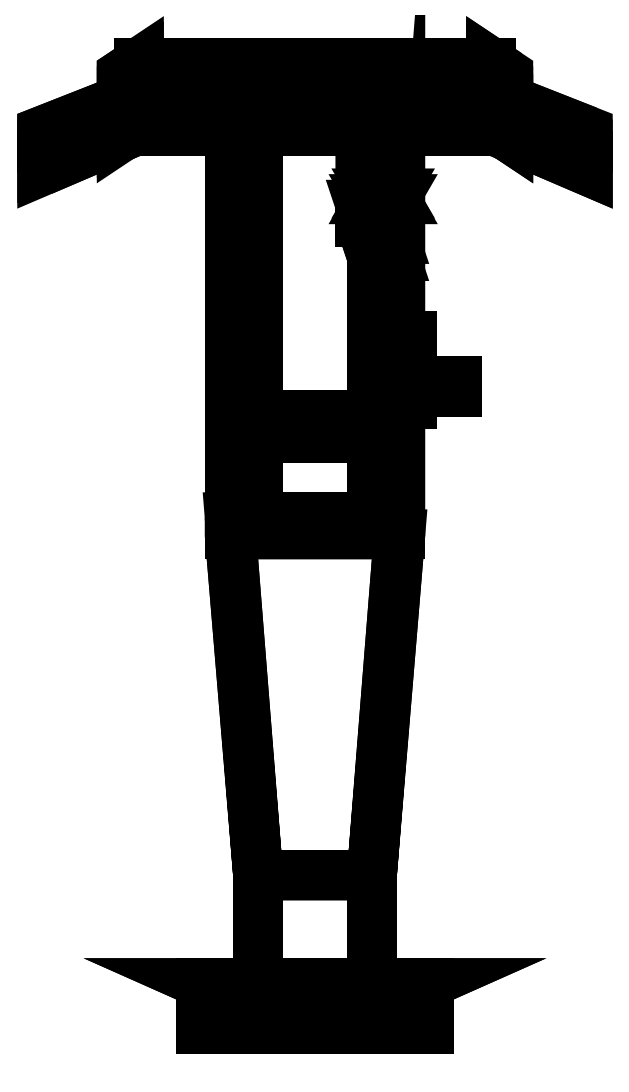
<metadata>
{"format":"dxf","ext":"dxf","renderer":"ezdxf+matplotlib","layout":"modelspace","background":"white","min_lineweight":24,"dpi":150}
</metadata>
<code>
0
SECTION
2
ENTITIES
0
3DFACE
8
0
10
-0.1
20
-0.57
30
0.27
11
-0.1
21
-0.57
31
0.16
12
0.1
22
-0.57
32
0.16
13
0.1
23
-0.57
33
0.27
0
3DFACE
8
0
10
0.15
20
-0.57
30
0.27
11
0.15
21
-0.57
31
0.16
12
0.15
22
-0.53
32
0.16
13
0.15
23
-0.53
33
0.27
0
3DFACE
8
0
10
-0.15
20
-0.53
30
0.16
11
-0.15
21
-0.57
31
0.16
12
-0.15
22
-0.57
32
0.27
13
-0.15
23
-0.53
33
0.27
0
3DFACE
8
0
10
-0.15
20
-0.53
30
0.27
11
-0.15
21
-0.57
31
0.27
12
0.15
22
-0.57
32
0.27
13
0.15
23
-0.53
33
0.27
0
3DFACE
8
0
10
0.1
20
-0.53
30
0.27
11
0.1
21
-0.53
31
0.16
12
-0.1
22
-0.53
32
0.16
13
-0.1
23
-0.53
33
0.27
0
3DFACE
8
0
10
0.15
20
-0.53
30
0.16
11
0.15
21
-0.57
31
0.16
12
-0.15
22
-0.57
32
0.16
13
-0.15
23
-0.53
33
0.16
0
3DFACE
8
0
10
-0.15
20
-0.57
30
0.16
11
-0.15
21
-0.71
31
0.16
12
-0.15
22
-0.74
32
0.27
13
-0.15
23
-0.57
33
0.27
0
3DFACE
8
0
10
-0.1
20
-0.74
30
0.27
11
-0.1
21
-0.71
31
0.16
12
-0.1
22
-0.57
32
0.16
13
-0.1
23
-0.57
33
0.27
0
3DFACE
8
0
10
-0.1
20
-0.57
30
0.16
11
-0.1
21
-0.71
31
0.16
12
-0.15
22
-0.71
32
0.16
13
-0.15
23
-0.57
33
0.16
0
3DFACE
8
0
10
-0.15
20
-0.57
30
0.27
11
-0.15
21
-0.74
31
0.27
12
-0.1
22
-0.74
32
0.27
13
-0.1
23
-0.57
33
0.27
0
3DFACE
8
0
10
0.1
20
-0.57
30
0.27
11
0.1
21
-0.74
31
0.27
12
0.15
22
-0.74
32
0.27
13
0.15
23
-0.57
33
0.27
0
3DFACE
8
0
10
0.15
20
-0.74
30
0.27
11
0.15
21
-0.71
31
0.16
12
0.15
22
-0.57
32
0.16
13
0.15
23
-0.57
33
0.27
0
3DFACE
8
0
10
0.1
20
-0.57
30
0.16
11
0.1
21
-0.71
31
0.16
12
0.1
22
-0.74
32
0.27
13
0.1
23
-0.57
33
0.27
0
3DFACE
8
0
10
0.15
20
-0.57
30
0.16
11
0.15
21
-0.71
31
0.16
12
0.1
22
-0.71
32
0.16
13
0.1
23
-0.57
33
0.16
0
3DFACE
8
0
10
-0.15
20
-0.71
30
0.16
11
-0.1
21
-1.34
31
0
12
-0.1
22
-1.34
32
0.06
13
-0.15
23
-0.74
33
0.27
0
3DFACE
8
0
10
0.1
20
-1.34
30
0.06
11
0.1
21
-1.34
31
0
12
0.15
22
-0.71
32
0.16
13
0.15
23
-0.74
33
0.27
0
3DFACE
8
0
10
-0.15
20
-0.74
30
0.27
11
-0.1
21
-1.34
31
0.06
12
0.1
22
-1.34
32
0.06
13
0.15
23
-0.74
33
0.27
0
3DFACE
8
0
10
0.1
20
-0.74
30
0.27
11
0.1
21
-0.71
31
0.16
12
-0.1
22
-0.71
32
0.16
13
-0.1
23
-0.74
33
0.27
0
3DFACE
8
0
10
0.15
20
-0.71
30
0.16
11
0.1
21
-1.34
31
0
12
-0.1
22
-1.34
32
0
13
-0.15
23
-0.71
33
0.16
0
3DFACE
8
0
10
0.1
20
-1.53
30
0.06
11
0.1
21
-1.53
31
0
12
0.1
22
-1.34
32
0
13
0.1
23
-1.34
33
0.06
0
3DFACE
8
0
10
0.1
20
-1.34
30
0
11
0.1
21
-1.53
31
0
12
-0.1
22
-1.53
32
0
13
-0.1
23
-1.34
33
0
0
3DFACE
8
0
10
-0.1
20
-1.34
30
0
11
-0.1
21
-1.53
31
0
12
-0.1
22
-1.53
32
0.06
13
-0.1
23
-1.34
33
0.06
0
3DFACE
8
0
10
-0.1
20
-1.53
30
0.06
11
-0.1
21
-1.53
31
0
12
0.1
22
-1.53
32
0
13
0.1
23
-1.53
33
0.06
0
3DFACE
8
0
10
-0.1
20
-1.34
30
0.06
11
-0.1
21
-1.53
31
0.06
12
0.1
22
-1.53
32
0.06
13
0.1
23
-1.34
33
0.06
0
3DFACE
8
0
10
0.2
20
-1.53
30
0.05
11
0.2
21
-1.61
31
0.06
12
-0.2
22
-1.61
32
0.06
13
-0.2
23
-1.53
33
0.05
0
3DFACE
8
0
10
-0.2
20
-1.53
30
0.05
11
-0.2
21
-1.61
31
0.06
12
0.2
22
-1.61
32
0.06
13
0.2
23
-1.53
33
0.05
0
3DFACE
8
0
10
0.2
20
-1.53
30
-0.03
11
0.2
21
-1.53
31
0.05
12
-0.2
22
-1.53
32
0.05
13
-0.2
23
-1.53
33
-0.03
0
3DFACE
8
0
10
-0.2
20
-1.53
30
-0.03
11
-0.2
21
-1.53
31
0.05
12
0.2
22
-1.53
32
0.05
13
0.2
23
-1.53
33
-0.03
0
3DFACE
8
0
10
-0.02
20
-1.61
30
-0.1
11
-0.2
21
-1.53
31
-0.03
12
0.2
22
-1.53
32
-0.03
13
0.02
23
-1.61
33
-0.1
0
3DFACE
8
0
10
0.02
20
-1.61
30
-0.1
11
0.2
21
-1.53
31
-0.03
12
-0.2
22
-1.53
32
-0.03
13
-0.02
23
-1.61
33
-0.1
0
3DFACE
8
0
10
0.1
20
-0.02
30
0.16
11
0.1
21
-0.53
31
0.16
12
0.1
22
-0.53
32
0.27
13
0.1
23
-0.02
33
0.27
0
3DFACE
8
0
10
0.15
20
-0.53
30
0.27
11
0.15
21
-0.53
31
0.16
12
0.15
22
-0.02
32
0.16
13
0.15
23
-0.02
33
0.27
0
3DFACE
8
0
10
-0.1
20
-0.53
30
0.27
11
-0.1
21
-0.53
31
0.16
12
-0.1
22
-0.02
32
0.16
13
-0.1
23
-0.02
33
0.27
0
3DFACE
8
0
10
-0.15
20
-0.02
30
0.16
11
-0.15
21
-0.53
31
0.16
12
-0.15
22
-0.53
32
0.27
13
-0.15
23
-0.02
33
0.27
0
3DFACE
8
0
10
0.1
20
-0.02
30
0.27
11
0.1
21
-0.53
31
0.27
12
0.15
22
-0.53
32
0.27
13
0.15
23
-0.02
33
0.27
0
3DFACE
8
0
10
-0.15
20
-0.02
30
0.27
11
-0.15
21
-0.53
31
0.27
12
-0.1
22
-0.53
32
0.27
13
-0.1
23
-0.02
33
0.27
0
3DFACE
8
0
10
0.15
20
-0.02
30
0.16
11
0.15
21
-0.53
31
0.16
12
0.1
22
-0.53
32
0.16
13
0.1
23
-0.02
33
0.16
0
3DFACE
8
0
10
-0.1
20
-0.02
30
0.16
11
-0.1
21
-0.53
31
0.16
12
-0.15
22
-0.53
32
0.16
13
-0.15
23
-0.02
33
0.16
0
3DFACE
8
0
10
0.15
20
-0.02
30
0.27
11
0.15
21
-0.02
31
0.16
12
0.15
22
0.04
32
0.2
13
0.15
23
0.04
33
0.27
0
3DFACE
8
0
10
-0.15
20
0.04
30
0.2
11
-0.15
21
-0.02
31
0.16
12
-0.15
22
-0.02
32
0.27
13
-0.15
23
0.04
33
0.27
0
3DFACE
8
0
10
-0.1
20
-0.02
30
0.27
11
-0.1
21
-0.02
31
0.16
12
-0.1
22
0.04
32
0.2
13
-0.1
23
0.04
33
0.27
0
3DFACE
8
0
10
0.1
20
0.04
30
0.2
11
0.1
21
-0.02
31
0.16
12
0.1
22
-0.02
32
0.27
13
0.1
23
0.04
33
0.27
0
3DFACE
8
0
10
0.15
20
0.04
30
0.2
11
0.15
21
-0.02
31
0.16
12
0.1
22
-0.02
32
0.16
13
0.1
23
0.04
33
0.2
0
3DFACE
8
0
10
-0.1
20
0.04
30
0.2
11
-0.1
21
-0.02
31
0.16
12
-0.15
22
-0.02
32
0.16
13
-0.15
23
0.04
33
0.2
0
3DFACE
8
0
10
0.15
20
0.04
30
0.27
11
0.15
21
0.04
31
0.2
12
0.1
22
0.04
32
0.2
13
0.1
23
0.04
33
0.27
0
3DFACE
8
0
10
0.1
20
0.04
30
0.27
11
0.1
21
-0.02
31
0.27
12
0.15
22
-0.02
32
0.27
13
0.15
23
0.04
33
0.27
0
3DFACE
8
0
10
-0.1
20
0.04
30
0.27
11
-0.1
21
0.04
31
0.2
12
-0.15
22
0.04
32
0.2
13
-0.15
23
0.04
33
0.27
0
3DFACE
8
0
10
-0.15
20
0.04
30
0.27
11
-0.15
21
-0.02
31
0.27
12
-0.1
22
-0.02
32
0.27
13
-0.1
23
0.04
33
0.27
0
3DFACE
8
0
10
0.15
20
-0.02
30
0.33
11
0.15
21
-0.04
31
0.27
12
0.15
22
0.02
32
0.27
13
0.15
23
0.01
33
0.33
0
3DFACE
8
0
10
-0.15
20
0.02
30
0.27
11
-0.15
21
-0.04
31
0.27
12
-0.15
22
-0.02
32
0.33
13
-0.15
23
0.01
33
0.33
0
3DFACE
8
0
10
0.1
20
0.02
30
0.27
11
0.1
21
-0.04
31
0.27
12
0.1
22
-0.02
32
0.33
13
0.1
23
0.01
33
0.33
0
3DFACE
8
0
10
-0.1
20
-0.02
30
0.33
11
-0.1
21
-0.04
31
0.27
12
-0.1
22
0.02
32
0.27
13
-0.1
23
0.01
33
0.33
0
3DFACE
8
0
10
0.1
20
-0.02
30
0.33
11
0.1
21
-0.04
31
0.27
12
0.15
22
-0.04
32
0.27
13
0.15
23
-0.02
33
0.33
0
3DFACE
8
0
10
0.15
20
0.01
30
0.33
11
0.15
21
0.02
31
0.27
12
0.1
22
0.02
32
0.27
13
0.1
23
0.01
33
0.33
0
3DFACE
8
0
10
0.1
20
0.01
30
0.33
11
0.1
21
-0.02
31
0.33
12
0.15
22
-0.02
32
0.33
13
0.15
23
0.01
33
0.33
0
3DFACE
8
0
10
-0.15
20
-0.02
30
0.33
11
-0.15
21
-0.04
31
0.27
12
-0.1
22
-0.04
32
0.27
13
-0.1
23
-0.02
33
0.33
0
3DFACE
8
0
10
-0.1
20
0.01
30
0.33
11
-0.1
21
0.02
31
0.27
12
-0.15
22
0.02
32
0.27
13
-0.15
23
0.01
33
0.33
0
3DFACE
8
0
10
-0.15
20
0.01
30
0.33
11
-0.15
21
-0.02
31
0.33
12
-0.1
22
-0.02
32
0.33
13
-0.1
23
0.01
33
0.33
0
3DFACE
8
0
10
0.31
20
-0.03
30
0.3
11
0.31
21
-0.02
31
0.3173
12
-0.31
22
-0.02
32
0.3173
13
-0.31
23
-0.03
33
0.3
0
3DFACE
8
0
10
0.31
20
-0.02
30
0.3173
11
0.31
21
0
31
0.3173
12
-0.31
22
0
32
0.3173
13
-0.31
23
-0.02
33
0.3173
0
3DFACE
8
0
10
0.31
20
0
30
0.3173
11
0.31
21
0.01
31
0.3
12
-0.31
22
0.01
32
0.3
13
-0.31
23
0
33
0.3173
0
3DFACE
8
0
10
0.31
20
0.01
30
0.3
11
0.31
21
0
31
0.2827
12
-0.31
22
0
32
0.2827
13
-0.31
23
0.01
33
0.3
0
3DFACE
8
0
10
0.31
20
0
30
0.2827
11
0.31
21
-0.02
31
0.2827
12
-0.31
22
-0.02
32
0.2827
13
-0.31
23
0
33
0.2827
0
3DFACE
8
0
10
0.31
20
-0.02
30
0.2827
11
0.31
21
-0.03
31
0.3
12
-0.31
22
-0.03
32
0.3
13
-0.31
23
-0.02
33
0.2827
0
3DFACE
8
0
10
0.31
20
-0.03
30
0.3
11
0.31
21
0.01
31
0.3
12
0.31
22
0
32
0.3173
13
0.31
23
-0.02
33
0.3173
0
3DFACE
8
0
10
0.31
20
-0.02
30
0.2827
11
0.31
21
0
31
0.2827
12
0.31
22
0.01
32
0.3
13
0.31
23
-0.03
33
0.3
0
3DFACE
8
0
10
-0.31
20
-0.02
30
0.3173
11
-0.31
21
0
31
0.3173
12
-0.31
22
0.01
32
0.3
13
-0.31
23
-0.03
33
0.3
0
3DFACE
8
0
10
-0.31
20
-0.03
30
0.3
11
-0.31
21
0.01
31
0.3
12
-0.31
22
0
32
0.2827
13
-0.31
23
-0.02
33
0.2827
0
3DFACE
8
0
10
0.17
20
-0.47
30
0.23
11
0.17
21
-0.48
31
0.24
12
0.25
22
-0.48
32
0.24
13
0.25
23
-0.47
33
0.23
0
3DFACE
8
0
10
0.17
20
-0.48
30
0.24
11
0.17
21
-0.49
31
0.23
12
0.25
22
-0.49
32
0.23
13
0.25
23
-0.48
33
0.24
0
3DFACE
8
0
10
0.17
20
-0.49
30
0.23
11
0.17
21
-0.48
31
0.22
12
0.25
22
-0.48
32
0.22
13
0.25
23
-0.49
33
0.23
0
3DFACE
8
0
10
0.17
20
-0.48
30
0.22
11
0.17
21
-0.47
31
0.23
12
0.25
22
-0.47
32
0.23
13
0.25
23
-0.48
33
0.22
0
3DFACE
8
0
10
0.15
20
-0.39
30
0.26
11
0.15
21
-0.42
31
0.312
12
0.17
22
-0.42
32
0.312
13
0.17
23
-0.39
33
0.26
0
3DFACE
8
0
10
0.15
20
-0.42
30
0.312
11
0.15
21
-0.48
31
0.312
12
0.17
22
-0.48
32
0.312
13
0.17
23
-0.42
33
0.312
0
3DFACE
8
0
10
0.15
20
-0.48
30
0.312
11
0.15
21
-0.51
31
0.26
12
0.17
22
-0.51
32
0.26
13
0.17
23
-0.48
33
0.312
0
3DFACE
8
0
10
0.15
20
-0.51
30
0.26
11
0.15
21
-0.48
31
0.208
12
0.17
22
-0.48
32
0.208
13
0.17
23
-0.51
33
0.26
0
3DFACE
8
0
10
0.15
20
-0.48
30
0.208
11
0.15
21
-0.42
31
0.208
12
0.17
22
-0.42
32
0.208
13
0.17
23
-0.48
33
0.208
0
3DFACE
8
0
10
0.15
20
-0.42
30
0.208
11
0.15
21
-0.39
31
0.26
12
0.17
22
-0.39
32
0.26
13
0.17
23
-0.42
33
0.208
0
3DFACE
8
0
10
0.17
20
-0.42
30
0.312
11
0.17
21
-0.48
31
0.312
12
0.17
22
-0.51
32
0.26
13
0.17
23
-0.39
33
0.26
0
3DFACE
8
0
10
0.17
20
-0.39
30
0.26
11
0.17
21
-0.51
31
0.26
12
0.17
22
-0.48
32
0.208
13
0.17
23
-0.42
33
0.208
0
3DFACE
8
0
10
0.25
20
-0.48
30
0.24
11
0.25
21
-0.49
31
0.23
12
0.25
22
-0.48
32
0.22
13
0.25
23
-0.47
33
0.23
0
3DFACE
8
0
10
0.08
20
-0.19
30
0.54
11
0.08
21
-0.19
31
0.35
12
0.12
22
-0.19
32
0.35
13
0.12
23
-0.19
33
0.54
0
3DFACE
8
0
10
0.12
20
-0.19
30
0.54
11
0.12
21
-0.19
31
0.35
12
0.12
22
-0.16
32
0.35
13
0.12
23
-0.16
33
0.54
0
3DFACE
8
0
10
0.08
20
-0.16
30
0.35
11
0.08
21
-0.19
31
0.35
12
0.08
22
-0.19
32
0.54
13
0.08
23
-0.16
33
0.54
0
3DFACE
8
0
10
0.12
20
-0.16
30
0.54
11
0.12
21
-0.16
31
0.35
12
0.08
22
-0.16
32
0.35
13
0.08
23
-0.16
33
0.54
0
3DFACE
8
0
10
0.08
20
-0.16
30
0.54
11
0.08
21
-0.19
31
0.54
12
0.12
22
-0.19
32
0.54
13
0.12
23
-0.16
33
0.54
0
3DFACE
8
0
10
0.135
20
-0.14
30
0.54
11
0.1275
21
-0.127
31
0.54
12
0.1275
22
-0.127
32
0.74
13
0.135
23
-0.14
33
0.74
0
3DFACE
8
0
10
0.1275
20
-0.127
30
0.54
11
0.1125
21
-0.127
31
0.54
12
0.1125
22
-0.127
32
0.74
13
0.1275
23
-0.127
33
0.74
0
3DFACE
8
0
10
0.1125
20
-0.127
30
0.54
11
0.105
21
-0.14
31
0.54
12
0.105
22
-0.14
32
0.74
13
0.1125
23
-0.127
33
0.74
0
3DFACE
8
0
10
0.105
20
-0.14
30
0.54
11
0.1125
21
-0.153
31
0.6
12
0.1125
22
-0.153
32
0.74
13
0.105
23
-0.14
33
0.74
0
3DFACE
8
0
10
0.1125
20
-0.153
30
0.6
11
0.1275
21
-0.153
31
0.6
12
0.1275
22
-0.153
32
0.74
13
0.1125
23
-0.153
33
0.74
0
3DFACE
8
0
10
0.1275
20
-0.153
30
0.6
11
0.135
21
-0.14
31
0.54
12
0.135
22
-0.14
32
0.74
13
0.1275
23
-0.153
33
0.74
0
3DFACE
8
0
10
0.14
20
-0.15
30
0.48
11
0.13
21
-0.1327
31
0.48
12
0.13
22
-0.1327
32
0.6
13
0.14
23
-0.15
33
0.6
0
3DFACE
8
0
10
0.13
20
-0.1327
30
0.48
11
0.11
21
-0.1327
31
0.48
12
0.11
22
-0.1327
32
0.6
13
0.13
23
-0.1327
33
0.6
0
3DFACE
8
0
10
0.11
20
-0.1327
30
0.48
11
0.1
21
-0.15
31
0.48
12
0.1
22
-0.15
32
0.6
13
0.11
23
-0.1327
33
0.6
0
3DFACE
8
0
10
0.1
20
-0.15
30
0.48
11
0.11
21
-0.1673
31
0.48
12
0.11
22
-0.1673
32
0.6
13
0.1
23
-0.15
33
0.6
0
3DFACE
8
0
10
0.11
20
-0.1673
30
0.48
11
0.13
21
-0.1673
31
0.48
12
0.13
22
-0.1673
32
0.6
13
0.11
23
-0.1673
33
0.6
0
3DFACE
8
0
10
0.13
20
-0.1673
30
0.48
11
0.14
21
-0.15
31
0.48
12
0.14
22
-0.15
32
0.6
13
0.13
23
-0.1673
33
0.6
0
3DFACE
8
0
10
0.11
20
-0.1673
30
0.6
11
0.13
21
-0.1673
31
0.6
12
0.14
22
-0.15
32
0.6
13
0.1
23
-0.15
33
0.6
0
3DFACE
8
0
10
0.1
20
-0.15
30
0.6
11
0.14
21
-0.15
31
0.6
12
0.13
22
-0.1327
32
0.6
13
0.11
23
-0.1327
33
0.6
0
3DFACE
8
0
10
0.105
20
-0.14
30
0.74
11
0.135
21
-0.14
31
0.74
12
0.1275
22
-0.127
32
0.74
13
0.1125
23
-0.127
33
0.74
0
3DFACE
8
0
10
0.1125
20
-0.153
30
0.74
11
0.1275
21
-0.153
31
0.74
12
0.135
22
-0.14
32
0.74
13
0.105
23
-0.14
33
0.74
0
3DFACE
8
0
10
0.135
20
-0.14
30
0.54
11
0.105
21
-0.14
31
0.54
12
0.1125
22
-0.127
32
0.54
13
0.1275
23
-0.127
33
0.54
0
3DFACE
8
0
10
0.14
20
-0.15
30
0.48
11
0.1
21
-0.15
31
0.48
12
0.11
22
-0.1327
32
0.48
13
0.13
23
-0.1327
33
0.48
0
3DFACE
8
0
10
0.12
20
-0.19
30
0.35
11
0.14
21
-0.25
31
0.27
12
0.14
22
-0.22
32
0.27
13
0.12
23
-0.16
33
0.35
0
3DFACE
8
0
10
0.08
20
-0.19
30
0.35
11
0.1
21
-0.25
31
0.27
12
0.14
22
-0.25
32
0.27
13
0.12
23
-0.19
33
0.35
0
3DFACE
8
0
10
0.12
20
-0.16
30
0.35
11
0.14
21
-0.22
31
0.27
12
0.1
22
-0.22
32
0.27
13
0.08
23
-0.16
33
0.35
0
3DFACE
8
0
10
0.1
20
-0.22
30
0.27
11
0.1
21
-0.25
31
0.27
12
0.08
22
-0.19
32
0.35
13
0.08
23
-0.16
33
0.35
0
3DFACE
8
0
10
-0.09
20
0.01146
30
0.74
11
-0.09
21
0.0564
31
0.34
12
-0.09
22
0.0664
32
0.34
13
-0.09
23
0.02146
33
0.74
0
3DFACE
8
0
10
-0.09
20
-0.01
30
1.02
11
-0.09
21
0.09
31
0.13
12
-0.31
22
0.09
32
0.13
13
-0.31
23
-0.01
33
1.02
0
3DFACE
8
0
10
-0.31
20
-0.01
30
1.02
11
-0.31
21
-0.02
31
1.02
12
0.31
22
-0.02
32
1.02
13
0.31
23
-0.01
33
1.02
0
3DFACE
8
0
10
-0.31
20
-0.02
30
1.02
11
-0.31
21
0.08
31
0.13
12
-0.09
22
0.08
32
0.13
13
-0.09
23
-0.02
33
1.02
0
3DFACE
8
0
10
0.09
20
-0.02
30
1.02
11
0.09
21
0.08
31
0.13
12
0.31
22
0.08
32
0.13
13
0.31
23
-0.02
33
1.02
0
3DFACE
8
0
10
0.31
20
-0.01
30
1.02
11
0.31
21
0.09
31
0.13
12
0.09
22
0.09
32
0.13
13
0.09
23
-0.01
33
1.02
0
3DFACE
8
0
10
0.09
20
0.0664
30
0.34
11
0.09
21
0.0564
31
0.34
12
0.09
22
0.01146
32
0.74
13
0.09
23
0.02146
33
0.74
0
3DFACE
8
0
10
0.31
20
0.09
30
0.13
11
0.31
21
0.08
31
0.13
12
-0.31
22
0.08
32
0.13
13
-0.31
23
0.09
33
0.13
0
3DFACE
8
0
10
-0.09
20
0.0564
30
0.34
11
-0.09
21
0.08
31
0.13
12
0.09
22
0.08
32
0.13
13
0.09
23
0.0564
33
0.34
0
3DFACE
8
0
10
0.09
20
0.0664
30
0.34
11
0.09
21
0.09
31
0.13
12
-0.09
22
0.09
32
0.13
13
-0.09
23
0.0664
33
0.34
0
3DFACE
8
0
10
-0.09
20
0.0664
30
0.34
11
-0.09
21
0.0564
31
0.34
12
0.09
22
0.0564
32
0.34
13
0.09
23
0.0664
33
0.34
0
3DFACE
8
0
10
0.09
20
-0.01
30
1.02
11
0.09
21
0.02146
31
0.74
12
-0.09
22
0.02146
32
0.74
13
-0.09
23
-0.01
33
1.02
0
3DFACE
8
0
10
-0.09
20
-0.02
30
1.02
11
-0.09
21
0.01146
31
0.74
12
0.09
22
0.01146
32
0.74
13
0.09
23
-0.02
33
1.02
0
3DFACE
8
0
10
0.09
20
0.02146
30
0.74
11
0.09
21
0.01146
31
0.74
12
-0.09
22
0.01146
32
0.74
13
-0.09
23
0.02146
33
0.74
0
3DFACE
8
0
10
0.34
20
0.01506
30
0.53
11
0.34
21
0.06
31
0.13
12
0.34
22
0.07
32
0.13
13
0.34
23
0.02506
33
0.53
0
3DFACE
8
0
10
0.31
20
-0.02
30
1.02
11
0.31
21
0.08
31
0.13
12
0.34
22
0.06
32
0.13
13
0.34
23
-0.04
33
1.02
0
3DFACE
8
0
10
0.34
20
-0.03
30
1.02
11
0.34
21
0.07
31
0.13
12
0.31
22
0.09
32
0.13
13
0.31
23
-0.01
33
1.02
0
3DFACE
8
0
10
0.34
20
0.07
30
0.13
11
0.34
21
0.06
31
0.13
12
0.31
22
0.08
32
0.13
13
0.31
23
0.09
33
0.13
0
3DFACE
8
0
10
0.31
20
-0.01
30
1.02
11
0.31
21
-0.02
31
1.02
12
0.34
22
-0.04
32
1.02
13
0.34
23
-0.03
33
1.02
0
3DFACE
8
0
10
0.48
20
-0.09
30
1.02
11
0.48
21
-0.03
31
0.53
12
0.34
22
0.02506
32
0.53
13
0.34
23
-0.03
33
1.02
0
3DFACE
8
0
10
0.34
20
-0.04
30
1.02
11
0.34
21
0.01506
31
0.53
12
0.48
22
-0.04
32
0.53
13
0.48
23
-0.1
33
1.02
0
3DFACE
8
0
10
0.48
20
-0.1
30
1.02
11
0.48
21
-0.04
31
0.53
12
0.48
22
-0.03
32
0.53
13
0.48
23
-0.09
33
1.02
0
3DFACE
8
0
10
0.48
20
-0.03
30
0.53
11
0.48
21
-0.04
31
0.53
12
0.34
22
0.01506
32
0.53
13
0.34
23
0.02506
33
0.53
0
3DFACE
8
0
10
0.34
20
-0.03
30
1.02
11
0.34
21
-0.04
31
1.02
12
0.48
22
-0.1
32
1.02
13
0.48
23
-0.09
33
1.02
0
3DFACE
8
0
10
-0.31
20
-0.01
30
1.02
11
-0.31
21
0.09
31
0.13
12
-0.34
22
0.07
32
0.13
13
-0.34
23
-0.03
33
1.02
0
3DFACE
8
0
10
-0.34
20
-0.04
30
1.02
11
-0.34
21
0.06
31
0.13
12
-0.31
22
0.08
32
0.13
13
-0.31
23
-0.02
33
1.02
0
3DFACE
8
0
10
-0.34
20
-0.03
30
1.02
11
-0.34
21
-0.04
31
1.02
12
-0.31
22
-0.02
32
1.02
13
-0.31
23
-0.01
33
1.02
0
3DFACE
8
0
10
-0.34
20
0.07
30
0.13
11
-0.34
21
0.06
31
0.13
12
-0.34
22
0.01506
32
0.53
13
-0.34
23
0.02506
33
0.53
0
3DFACE
8
0
10
-0.31
20
0.09
30
0.13
11
-0.31
21
0.08
31
0.13
12
-0.34
22
0.06
32
0.13
13
-0.34
23
0.07
33
0.13
0
3DFACE
8
0
10
-0.34
20
-0.03
30
1.02
11
-0.34
21
0.02506
31
0.53
12
-0.48
22
-0.03
32
0.53
13
-0.48
23
-0.09
33
1.02
0
3DFACE
8
0
10
-0.48
20
-0.1
30
1.02
11
-0.48
21
-0.04
31
0.53
12
-0.34
22
0.01506
32
0.53
13
-0.34
23
-0.04
33
1.02
0
3DFACE
8
0
10
-0.48
20
-0.03
30
0.53
11
-0.48
21
-0.04
31
0.53
12
-0.48
22
-0.1
32
1.02
13
-0.48
23
-0.09
33
1.02
0
3DFACE
8
0
10
-0.34
20
0.02506
30
0.53
11
-0.34
21
0.01506
31
0.53
12
-0.48
22
-0.04
32
0.53
13
-0.48
23
-0.03
33
0.53
0
3DFACE
8
0
10
-0.48
20
-0.09
30
1.02
11
-0.48
21
-0.1
31
1.02
12
-0.34
22
-0.04
32
1.02
13
-0.34
23
-0.03
33
1.02
0
VIEWPORT
8
0
10
144.7
20
101.2
30
0
40
391.1
41
222.2
68
     2
69
     1
0
VIEWPORT
8
0
10
139.2
20
100.8
30
0
40
222.8
41
161.3
68
     1
69
     2
0
ENDSEC
0
EOF

</code>
